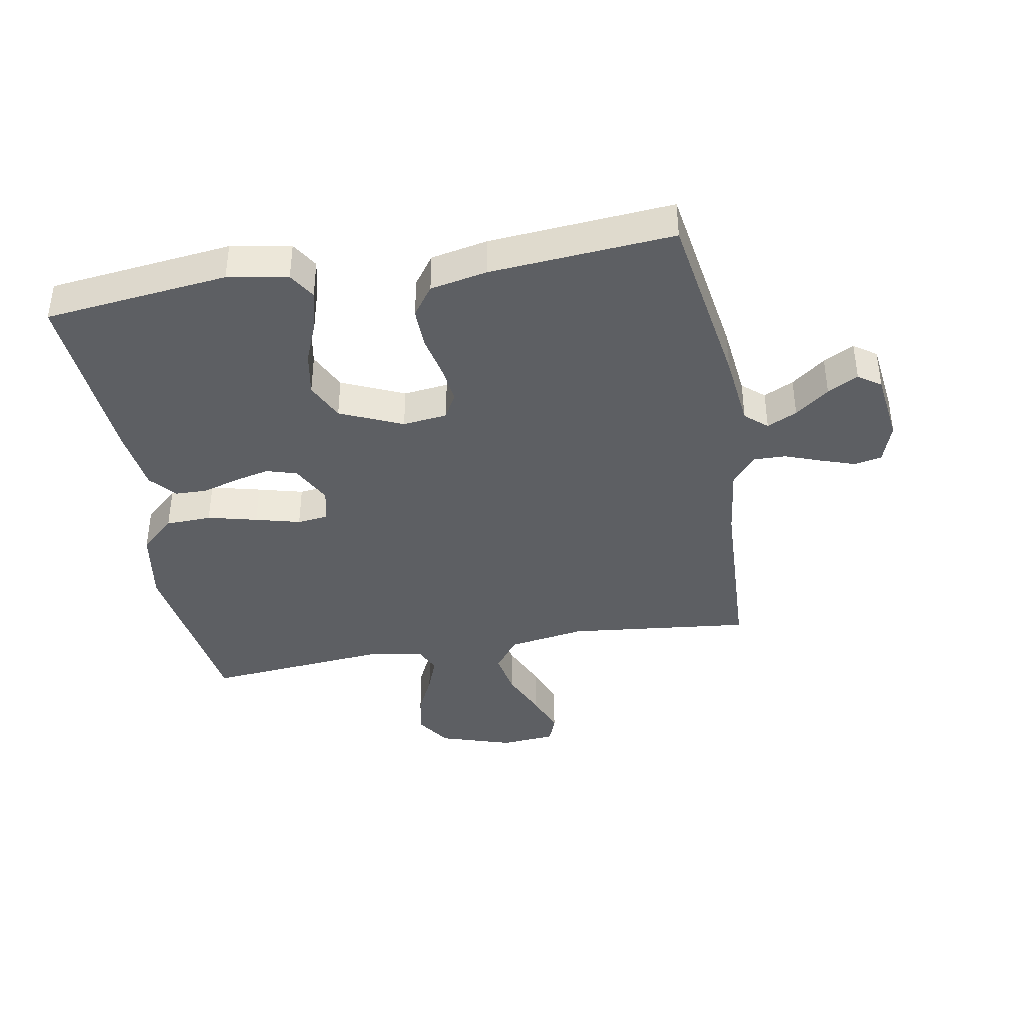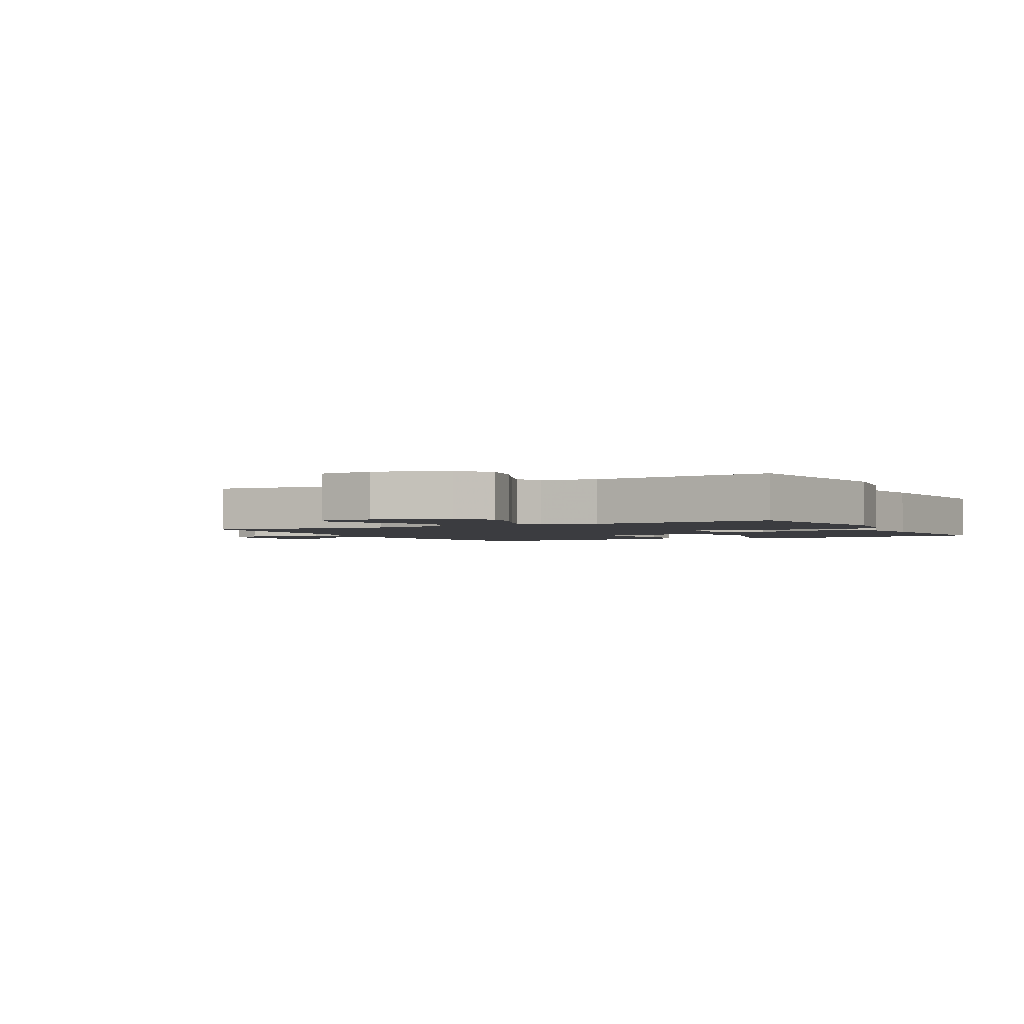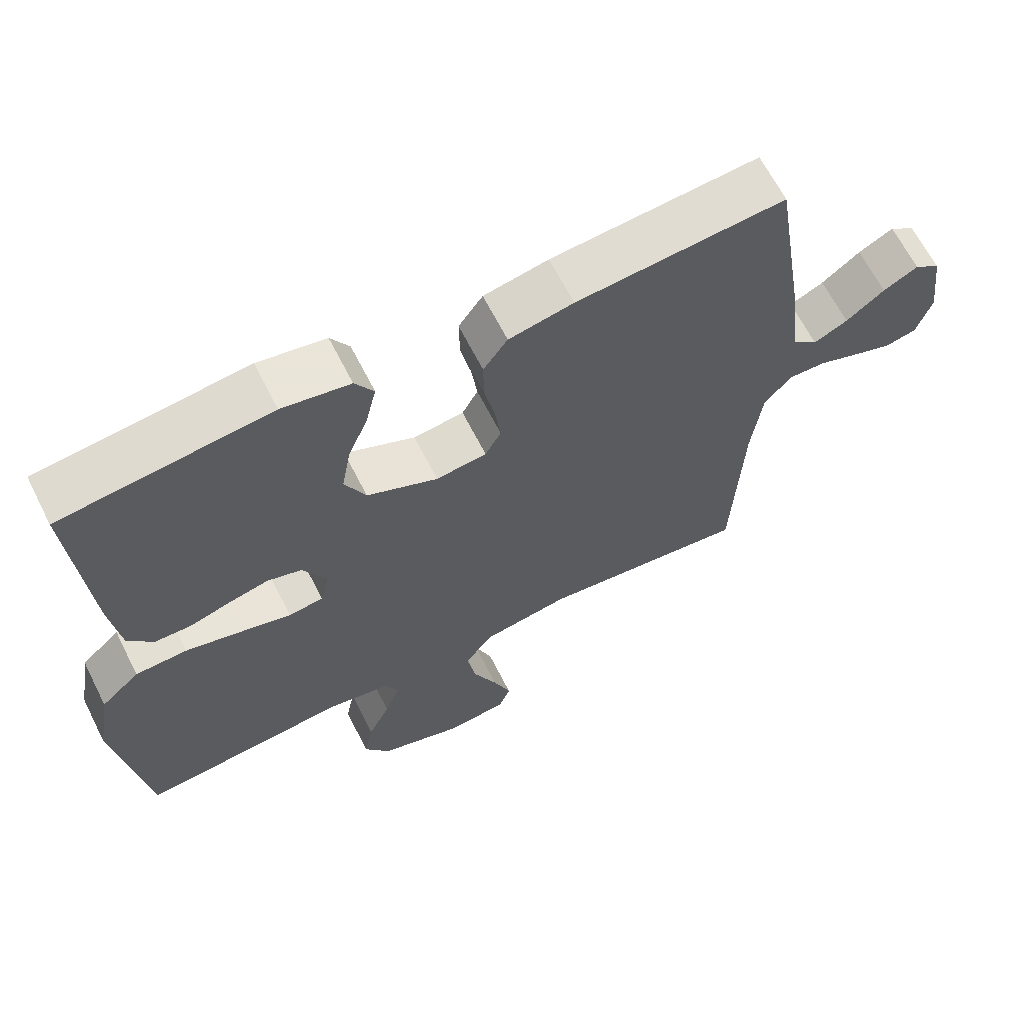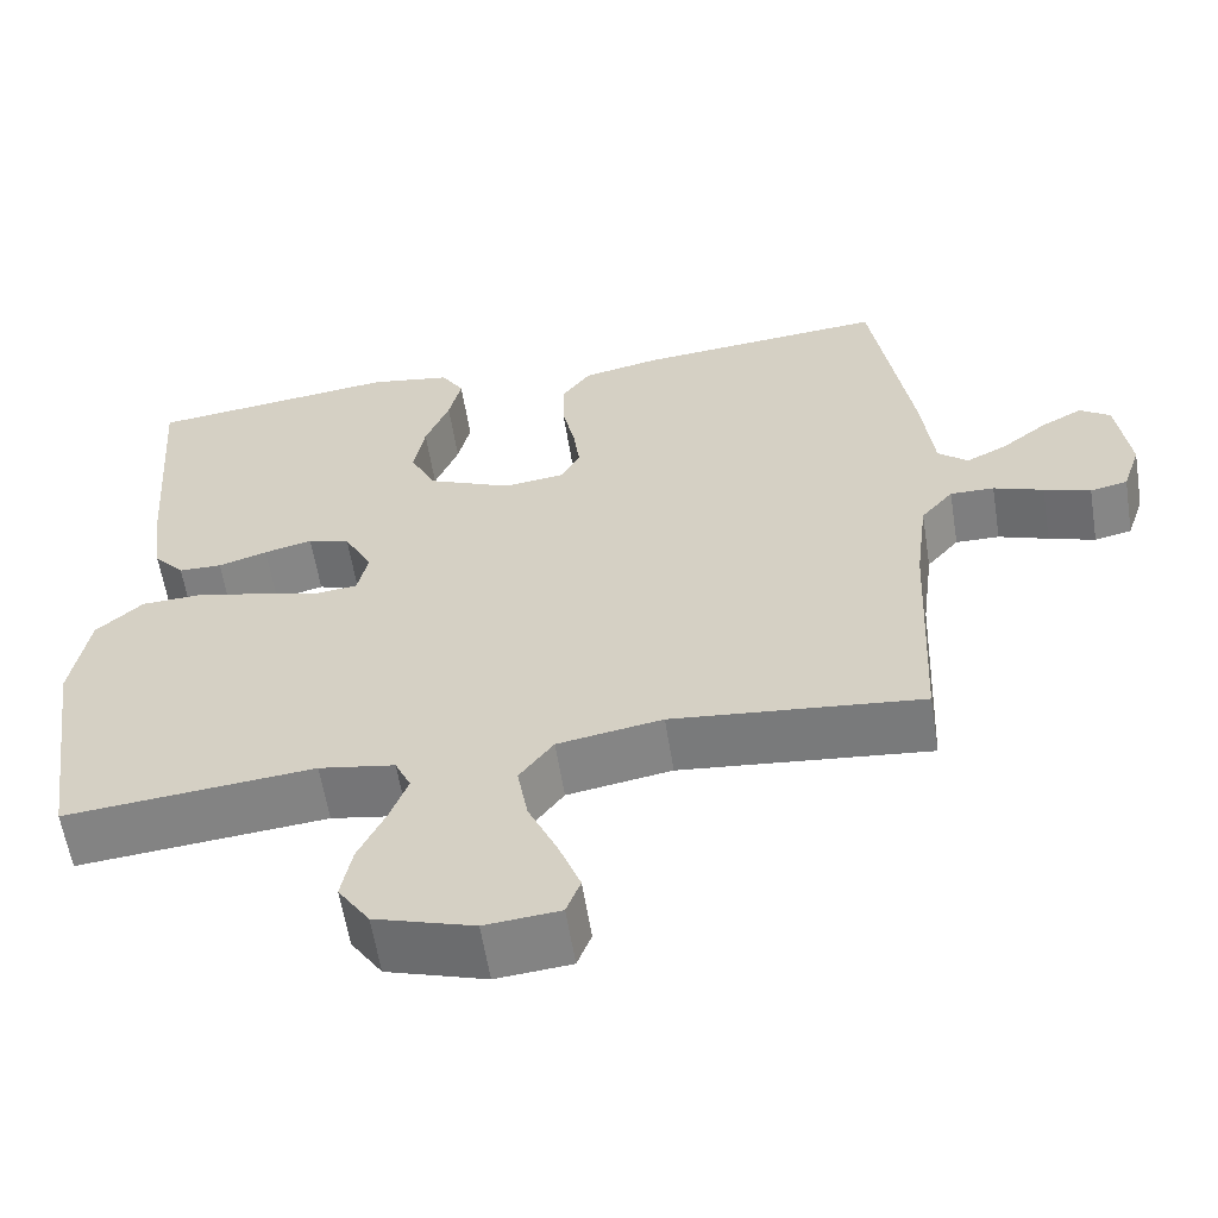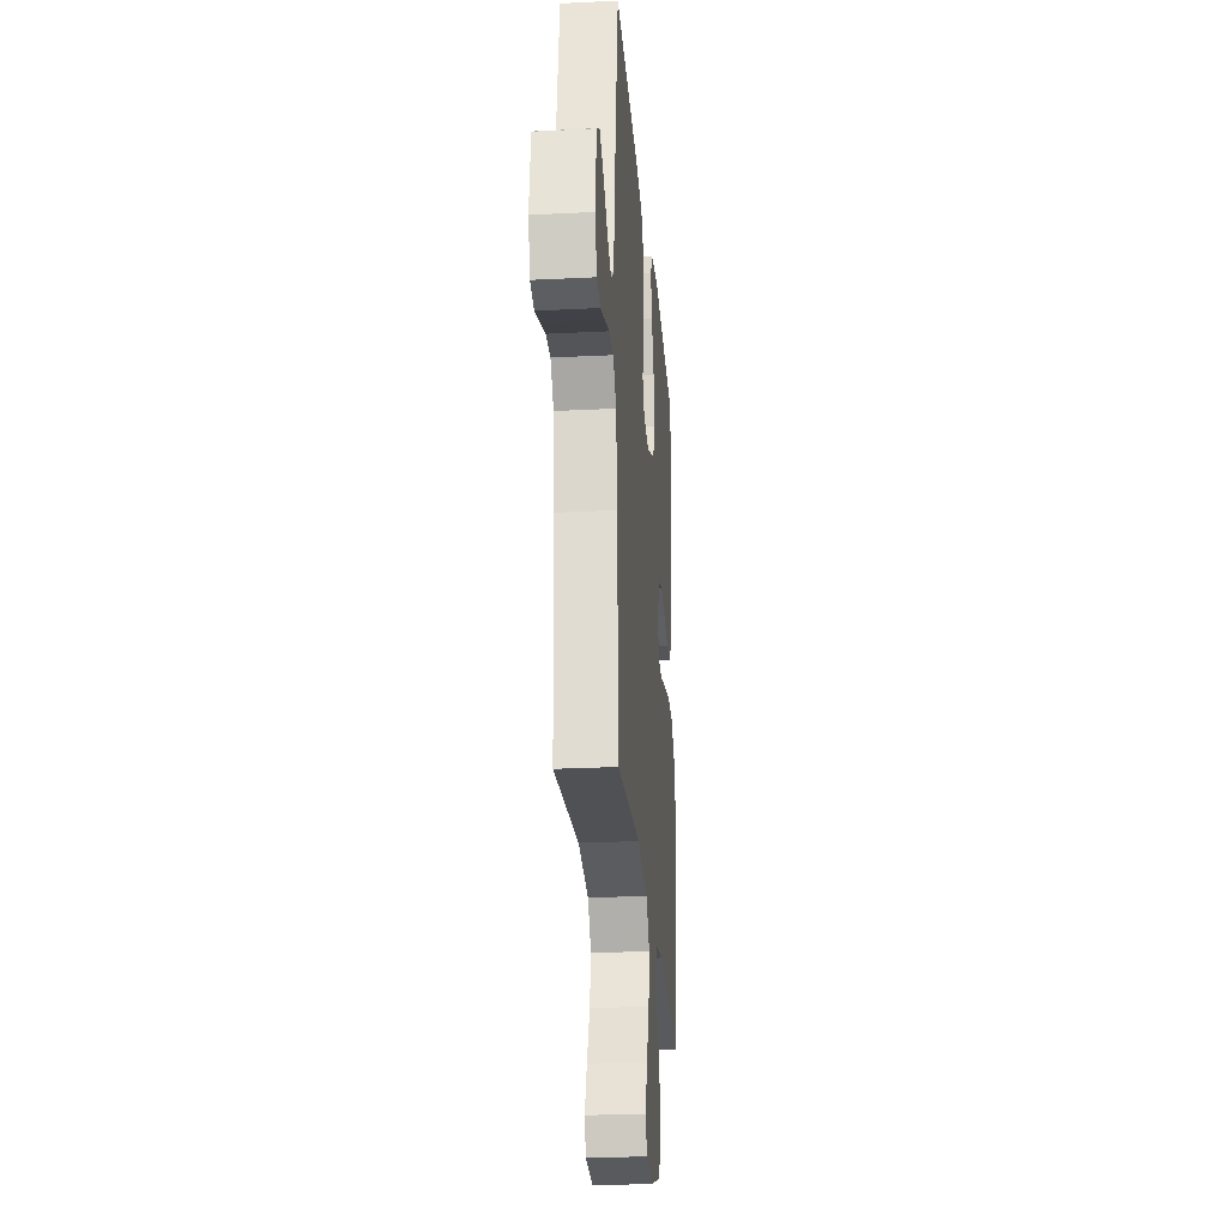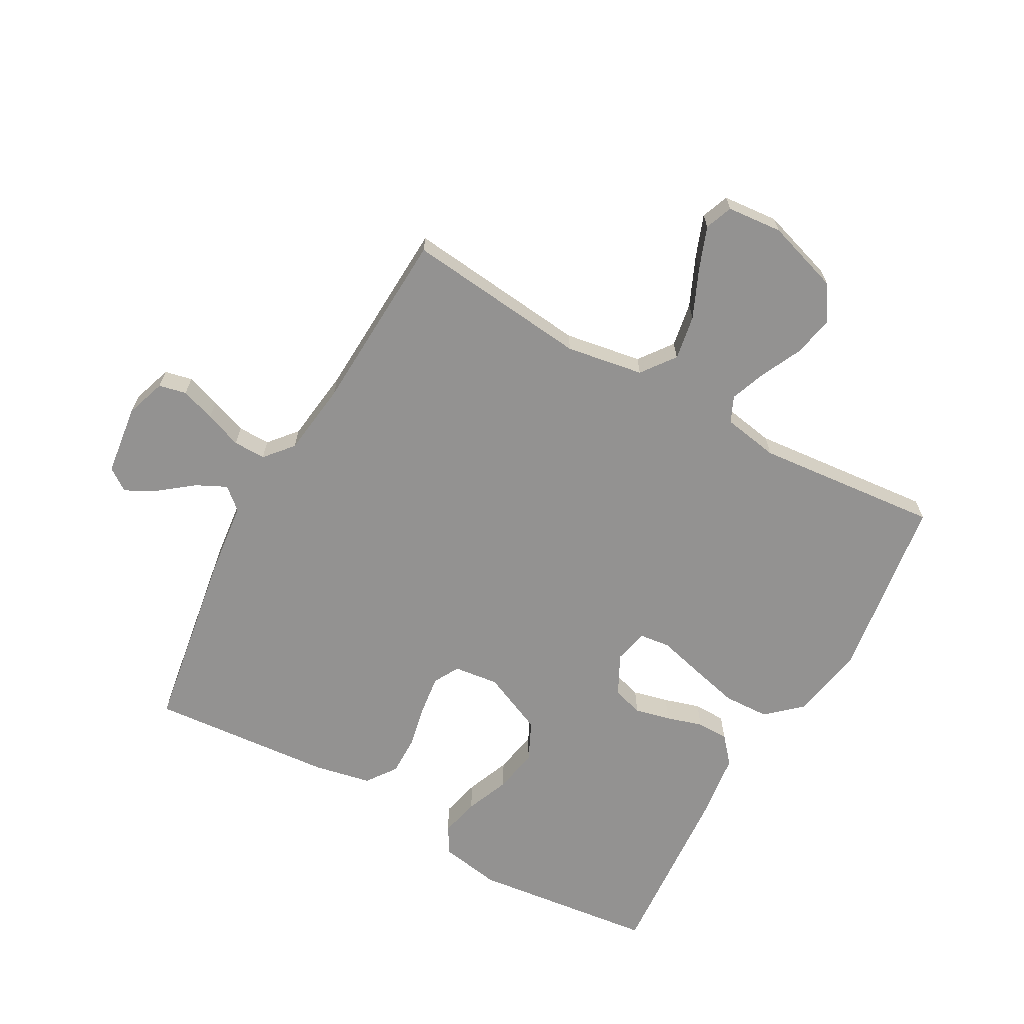
<metadata>
{"format":"obj","ext":"obj","renderer":"f3d","projection":"perspective","resolution":1024,"background":"white","views":[{"elev":-39.8,"azim":10.0,"up":"+Y"},{"elev":-2.1,"azim":-151.5,"up":"+Y"},{"elev":65.0,"azim":-26.8,"up":"+Z"},{"elev":-59.8,"azim":9.1,"up":"+Z"},{"elev":-25.6,"azim":94.6,"up":"+Z"},{"elev":-66.4,"azim":150.8,"up":"+Y"}]}
</metadata>
<code>
v -0.5 0.07 0.5
v -0.2 0.07 0.535
v -0.102 0.07 0.518
v -0.075 0.07 0.474
v -0.09 0.07 0.41
v -0.119 0.07 0.338
v -0.132 0.07 0.265
v -0.102 0.07 0.202
v 0 0.07 0.157
v 0.073 0.07 0.166
v 0.096 0.07 0.208
v 0.088 0.07 0.27
v 0.073 0.07 0.341
v 0.072 0.07 0.407
v 0.107 0.07 0.456
v 0.2 0.07 0.475
v 0.5 0.07 0.5
v 0.548 0.07 0.2
v 0.562 0.07 0.078
v 0.598 0.07 0.047
v 0.647 0.07 0.071
v 0.702 0.07 0.114
v 0.752 0.07 0.141
v 0.789 0.07 0.115
v 0.804 0.07 0
v 0.782 0.07 -0.066
v 0.737 0.07 -0.076
v 0.681 0.07 -0.057
v 0.621 0.07 -0.035
v 0.568 0.07 -0.034
v 0.529 0.07 -0.08
v 0.514 0.07 -0.2
v 0.5 0.07 -0.5
v 0.2 0.07 -0.468
v 0.074 0.07 -0.489
v 0.033 0.07 -0.544
v 0.046 0.07 -0.617
v 0.081 0.07 -0.696
v 0.107 0.07 -0.765
v 0.09 0.07 -0.81
v 0 0.07 -0.818
v -0.119 0.07 -0.78
v -0.157 0.07 -0.723
v -0.144 0.07 -0.656
v -0.112 0.07 -0.589
v -0.09 0.07 -0.53
v -0.109 0.07 -0.488
v -0.2 0.07 -0.472
v -0.5 0.07 -0.5
v -0.543 0.07 -0.2
v -0.522 0.07 -0.077
v -0.466 0.07 -0.026
v -0.391 0.07 -0.023
v -0.31 0.07 -0.043
v -0.237 0.07 -0.062
v -0.187 0.07 -0.056
v -0.174 0.07 0
v -0.208 0.07 0.066
v -0.258 0.07 0.081
v -0.316 0.07 0.067
v -0.375 0.07 0.049
v -0.427 0.07 0.05
v -0.464 0.07 0.093
v -0.478 0.07 0.2
v -0.5 0 0.5
v -0.2 0 0.535
v -0.102 0 0.518
v -0.075 0 0.474
v -0.09 0 0.41
v -0.119 0 0.338
v -0.132 0 0.265
v -0.102 0 0.202
v 0 0 0.157
v 0.073 0 0.166
v 0.096 0 0.208
v 0.088 0 0.27
v 0.073 0 0.341
v 0.072 0 0.407
v 0.107 0 0.456
v 0.2 0 0.475
v 0.5 0 0.5
v 0.548 0 0.2
v 0.562 0 0.078
v 0.598 0 0.047
v 0.647 0 0.071
v 0.702 0 0.114
v 0.752 0 0.141
v 0.789 0 0.115
v 0.804 0 0
v 0.782 0 -0.066
v 0.737 0 -0.076
v 0.681 0 -0.057
v 0.621 0 -0.035
v 0.568 0 -0.034
v 0.529 0 -0.08
v 0.514 0 -0.2
v 0.5 0 -0.5
v 0.2 0 -0.468
v 0.074 0 -0.489
v 0.033 0 -0.544
v 0.046 0 -0.617
v 0.081 0 -0.696
v 0.107 0 -0.765
v 0.09 0 -0.81
v 0 0 -0.818
v -0.119 0 -0.78
v -0.157 0 -0.723
v -0.144 0 -0.656
v -0.112 0 -0.589
v -0.09 0 -0.53
v -0.109 0 -0.488
v -0.2 0 -0.472
v -0.5 0 -0.5
v -0.543 0 -0.2
v -0.522 0 -0.077
v -0.466 0 -0.026
v -0.391 0 -0.023
v -0.31 0 -0.043
v -0.237 0 -0.062
v -0.187 0 -0.056
v -0.174 0 0
v -0.208 0 0.066
v -0.258 0 0.081
v -0.316 0 0.067
v -0.375 0 0.049
v -0.427 0 0.05
v -0.464 0 0.093
v -0.478 0 0.2
f 60 61 62 63
f 59 60 63 64
f 58 59 64 1
f 52 53 54 55
f 50 51 52 55
f 48 49 50 55
f 47 48 55 56
f 46 47 56 57
f 42 43 44 45
f 42 45 46
f 41 42 46
f 40 41 46 57
f 37 38 39 40
f 32 33 34
f 31 32 34 35
f 30 31 35
f 26 27 28 29
f 24 25 26 29
f 24 29 30
f 21 22 23 24
f 20 21 24 30
f 19 20 30 35
f 17 18 19 35
f 12 13 14 15
f 11 12 15 16
f 3 4 5 6
f 3 6 7
f 58 1 2 3
f 57 58 3 7
f 37 40 57
f 36 37 57 7
f 11 16 17 35
f 10 11 35 36
f 9 10 36
f 8 9 36
f 7 8 36
f 127 126 125 124
f 128 127 124 123
f 65 128 123 122
f 119 118 117 116
f 119 116 115 114
f 119 114 113 112
f 120 119 112 111
f 121 120 111 110
f 109 108 107 106
f 110 109 106
f 110 106 105
f 121 110 105 104
f 104 103 102 101
f 98 97 96
f 99 98 96 95
f 99 95 94
f 93 92 91 90
f 93 90 89 88
f 94 93 88
f 88 87 86 85
f 94 88 85 84
f 99 94 84 83
f 99 83 82 81
f 79 78 77 76
f 80 79 76 75
f 70 69 68 67
f 71 70 67
f 67 66 65 122
f 71 67 122 121
f 121 104 101
f 71 121 101 100
f 99 81 80 75
f 100 99 75 74
f 100 74 73
f 100 73 72
f 100 72 71
f 1 65 66 2
f 2 66 67 3
f 3 67 68 4
f 4 68 69 5
f 5 69 70 6
f 6 70 71 7
f 7 71 72 8
f 8 72 73 9
f 9 73 74 10
f 10 74 75 11
f 11 75 76 12
f 12 76 77 13
f 13 77 78 14
f 14 78 79 15
f 15 79 80 16
f 16 80 81 17
f 17 81 82 18
f 18 82 83 19
f 19 83 84 20
f 20 84 85 21
f 21 85 86 22
f 22 86 87 23
f 23 87 88 24
f 24 88 89 25
f 25 89 90 26
f 26 90 91 27
f 27 91 92 28
f 28 92 93 29
f 29 93 94 30
f 30 94 95 31
f 31 95 96 32
f 32 96 97 33
f 33 97 98 34
f 34 98 99 35
f 35 99 100 36
f 36 100 101 37
f 37 101 102 38
f 38 102 103 39
f 39 103 104 40
f 40 104 105 41
f 41 105 106 42
f 42 106 107 43
f 43 107 108 44
f 44 108 109 45
f 45 109 110 46
f 46 110 111 47
f 47 111 112 48
f 48 112 113 49
f 49 113 114 50
f 50 114 115 51
f 51 115 116 52
f 52 116 117 53
f 53 117 118 54
f 54 118 119 55
f 55 119 120 56
f 56 120 121 57
f 57 121 122 58
f 58 122 123 59
f 59 123 124 60
f 60 124 125 61
f 61 125 126 62
f 62 126 127 63
f 63 127 128 64
f 64 128 65 1

</code>
